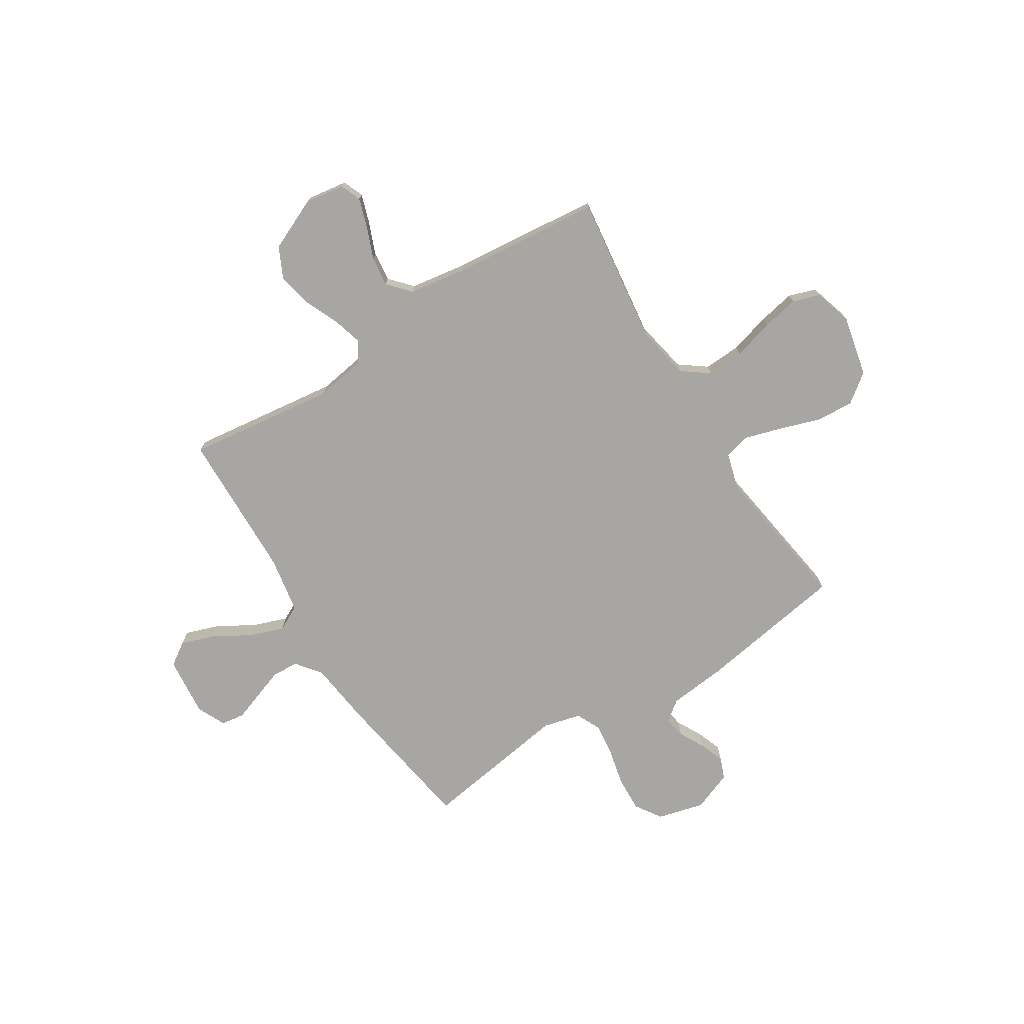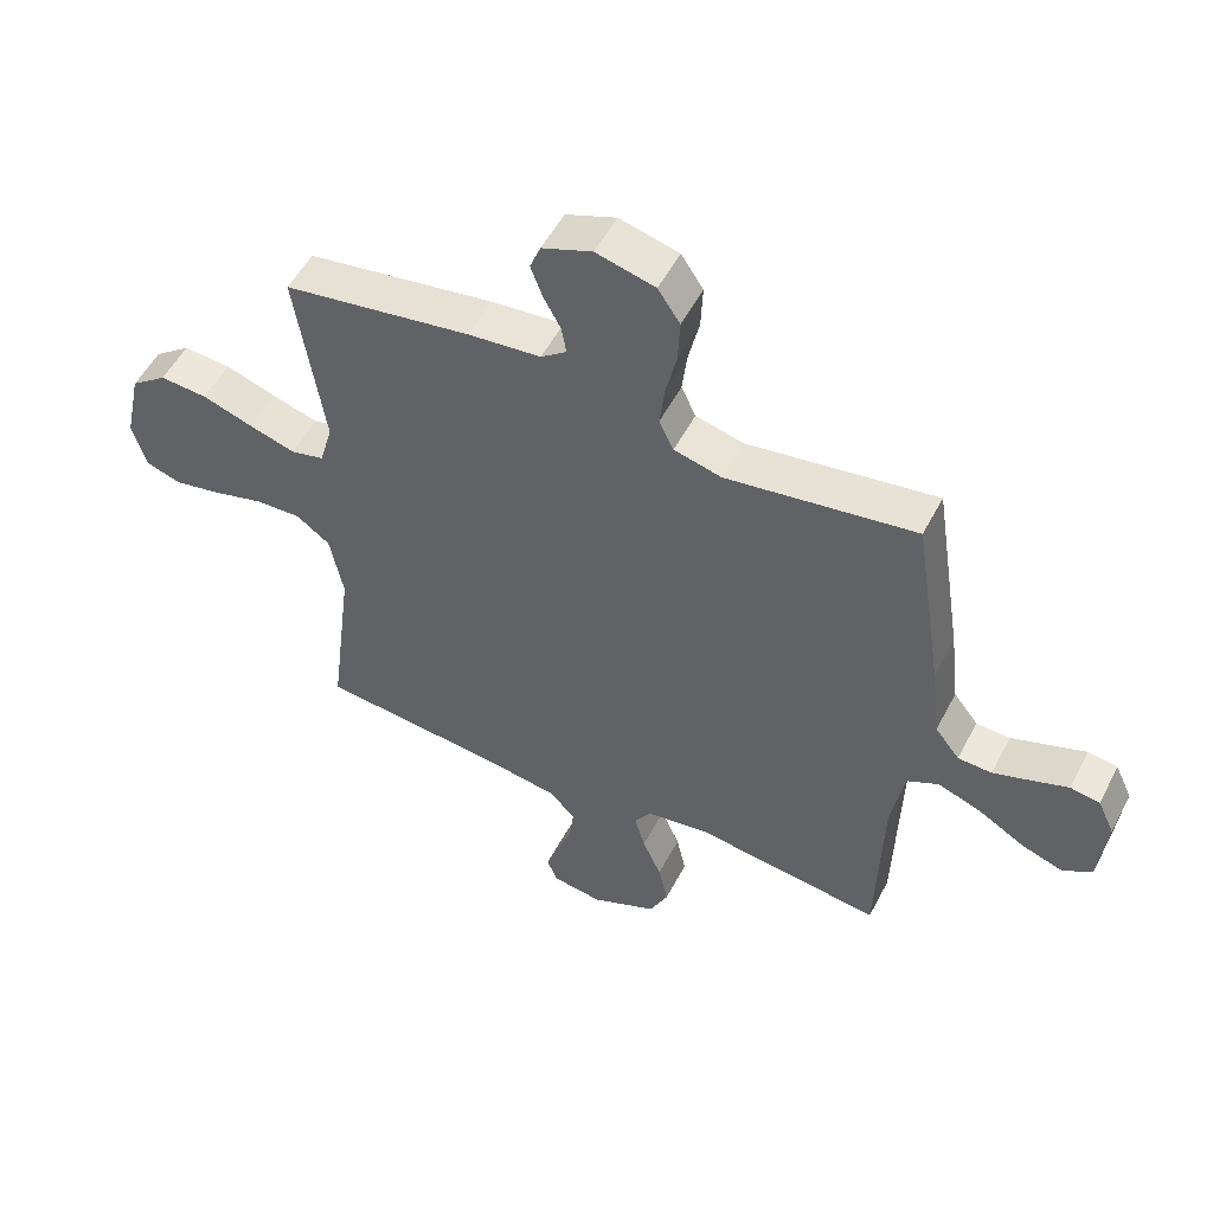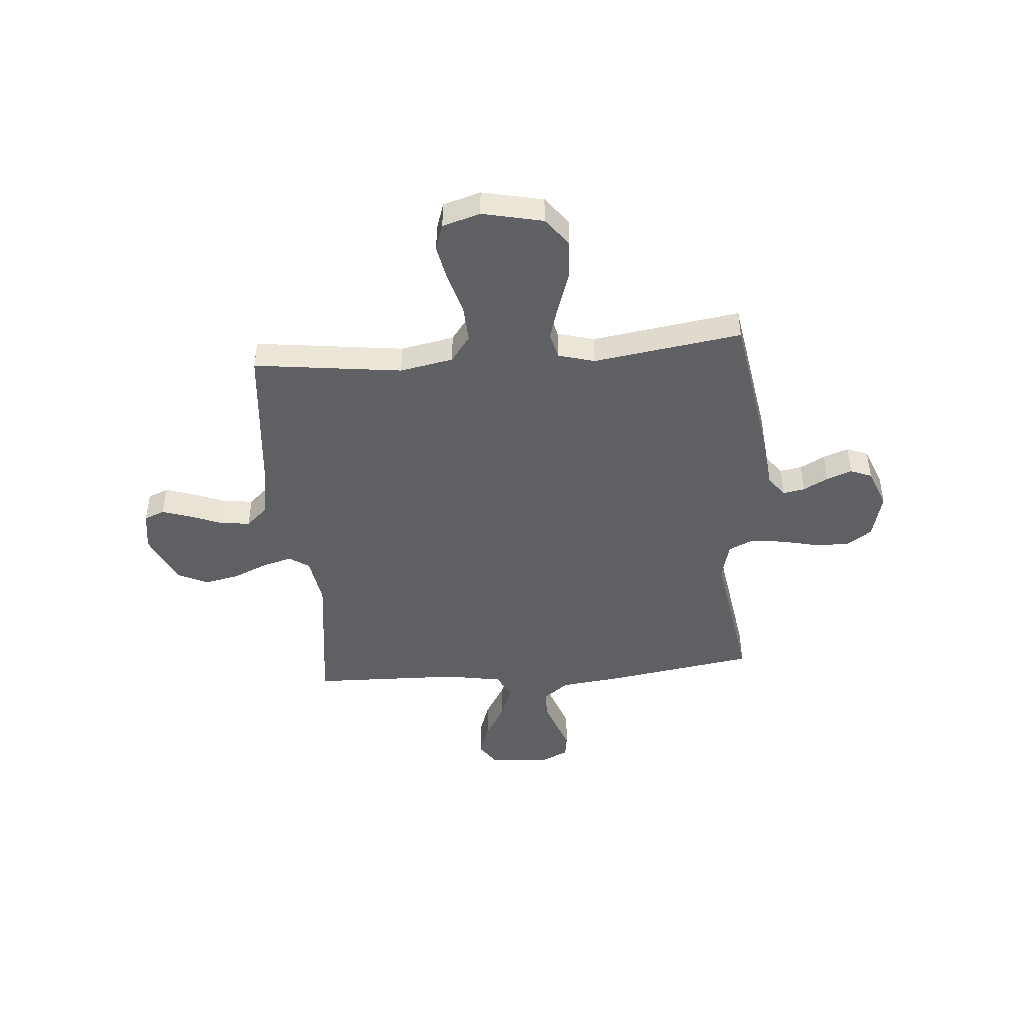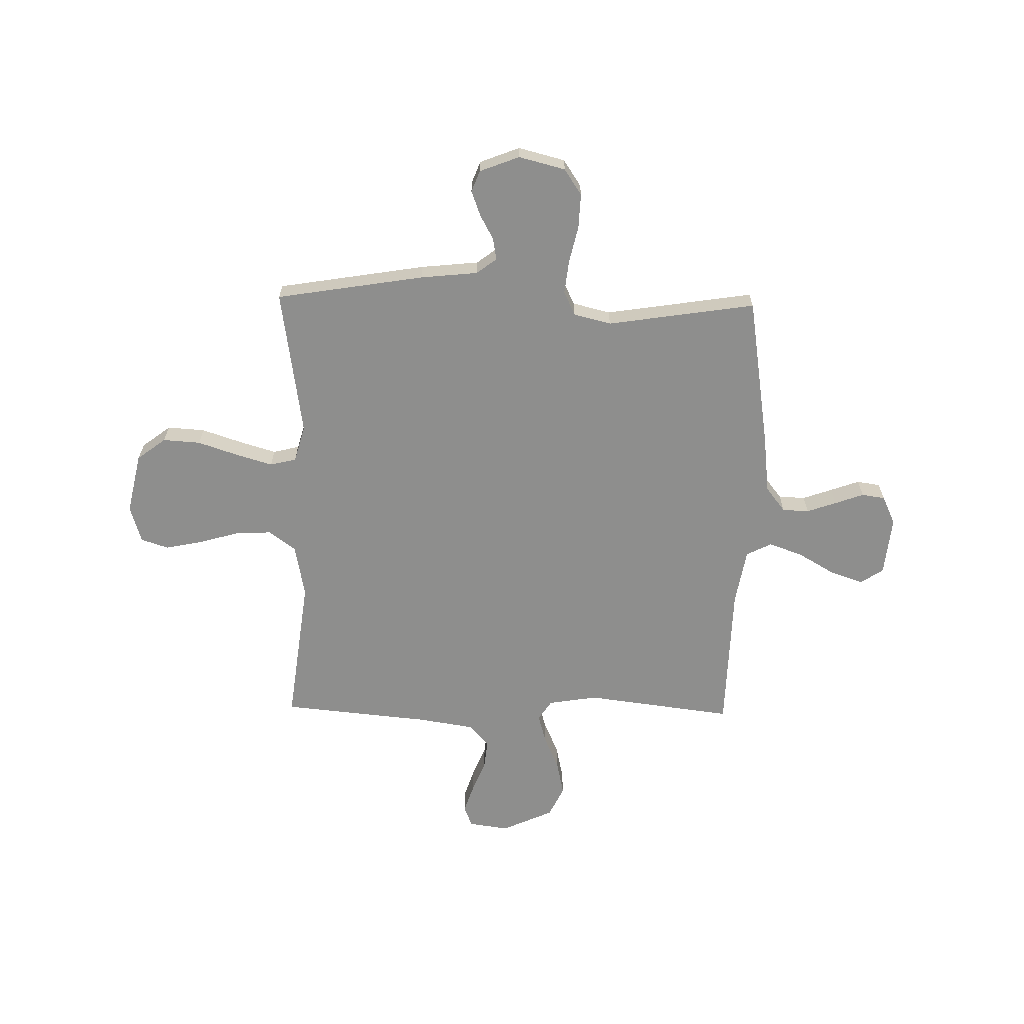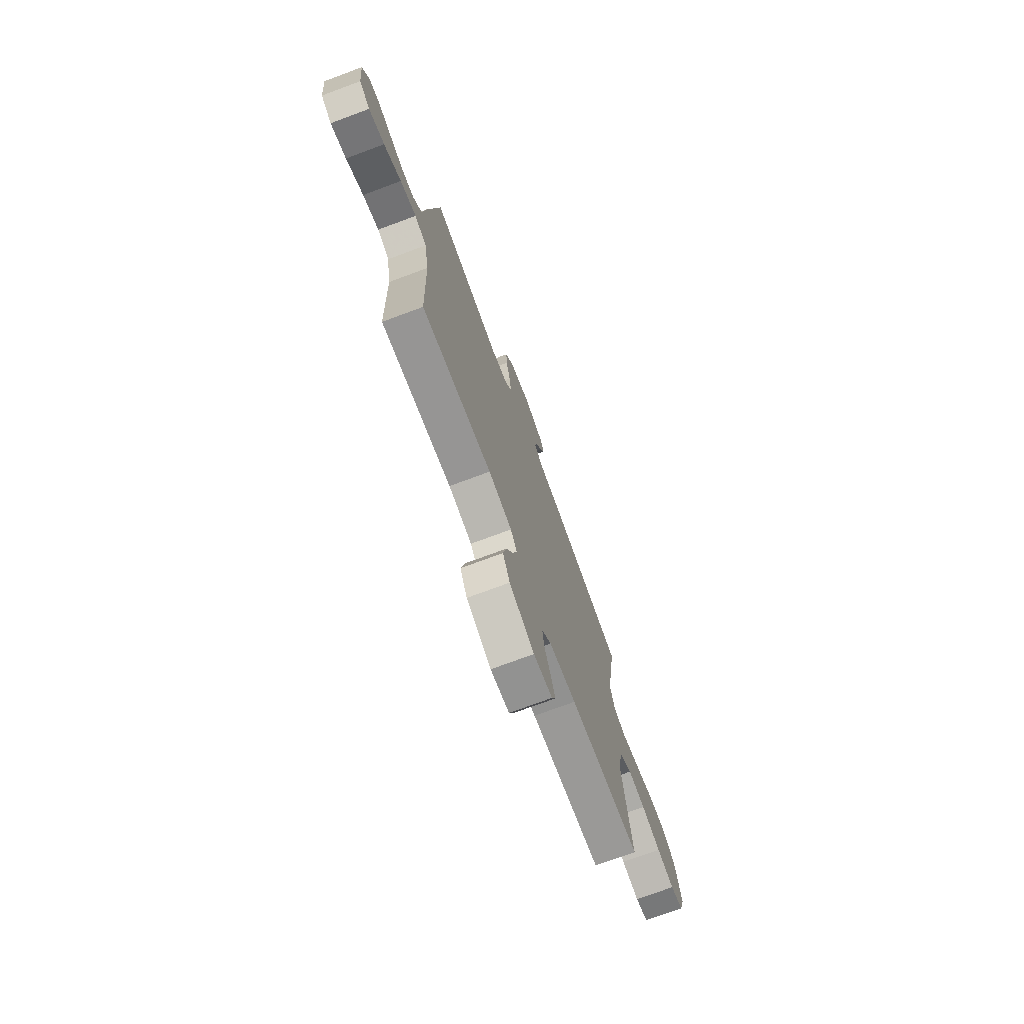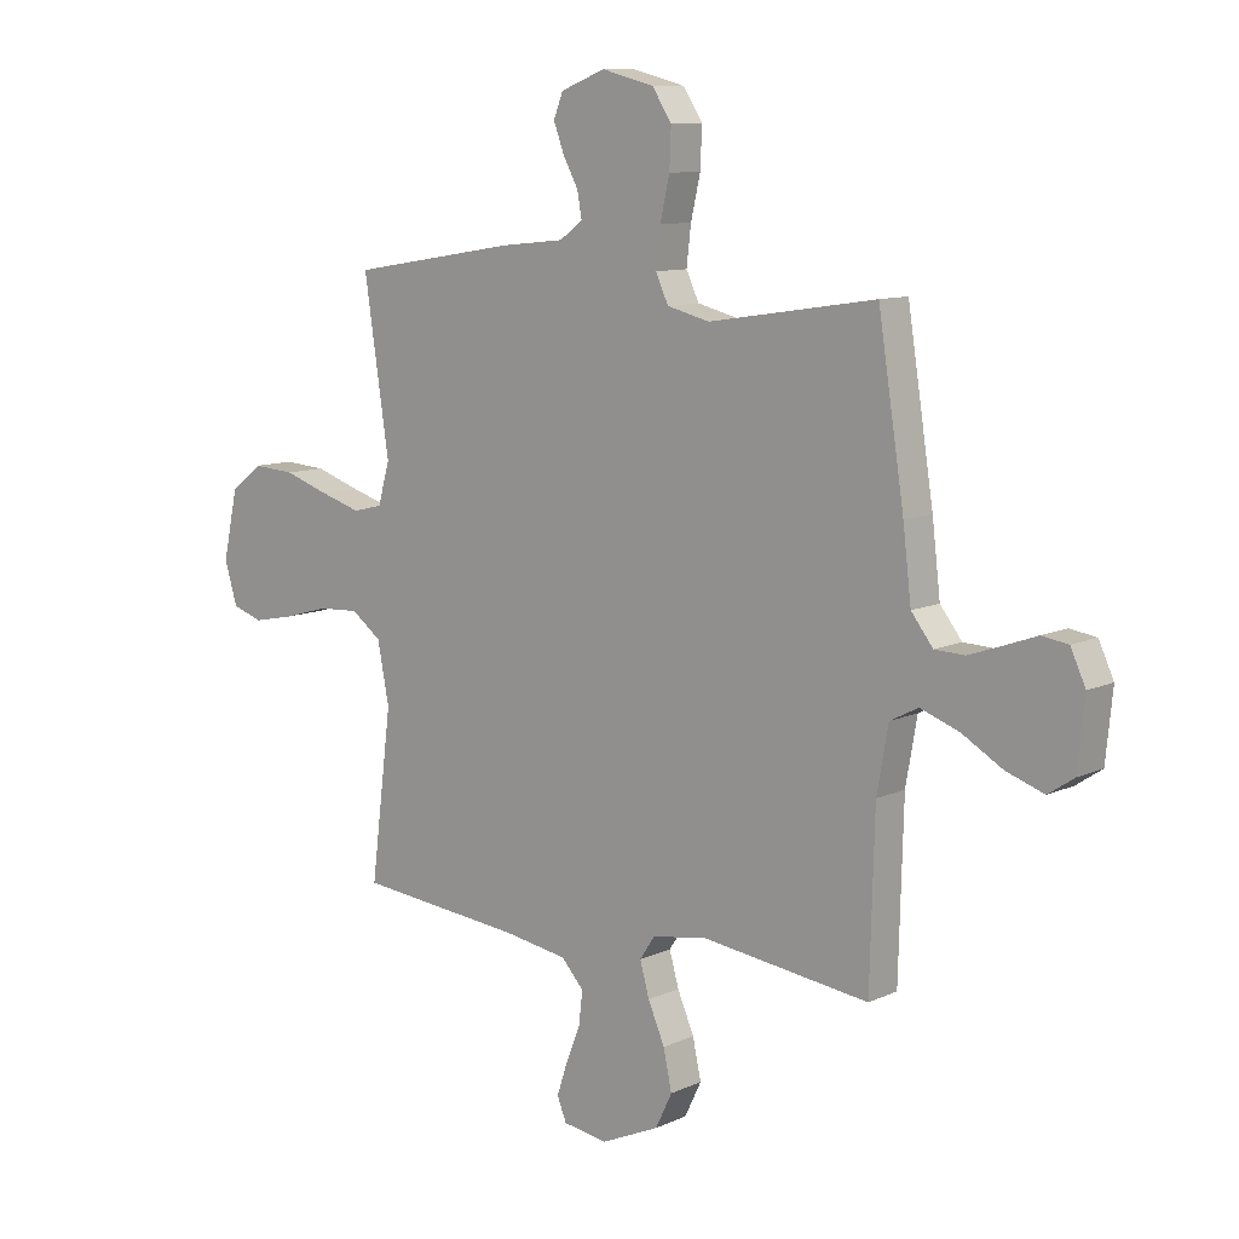
<metadata>
{"format":"obj","ext":"obj","renderer":"f3d","projection":"perspective","resolution":1024,"background":"white","views":[{"elev":-74.1,"azim":-147.9,"up":"+Y"},{"elev":53.1,"azim":27.1,"up":"+Z"},{"elev":-45.3,"azim":-85.3,"up":"+Y"},{"elev":-64.8,"azim":-1.1,"up":"+Y"},{"elev":-74.0,"azim":110.4,"up":"+Z"},{"elev":10.1,"azim":40.8,"up":"+Z"}]}
</metadata>
<code>
v -0.5 0.07 -0.5
v -0.462 0.07 -0.2
v -0.483 0.07 -0.092
v -0.537 0.07 -0.052
v -0.611 0.07 -0.056
v -0.693 0.07 -0.079
v -0.767 0.07 -0.094
v -0.822 0.07 -0.076
v -0.845 0.07 0
v -0.818 0.07 0.123
v -0.76 0.07 0.167
v -0.684 0.07 0.162
v -0.603 0.07 0.135
v -0.529 0.07 0.113
v -0.476 0.07 0.126
v -0.455 0.07 0.2
v -0.5 0.07 0.5
v -0.2 0.07 0.549
v -0.084 0.07 0.561
v -0.043 0.07 0.592
v -0.051 0.07 0.636
v -0.078 0.07 0.686
v -0.097 0.07 0.737
v -0.08 0.07 0.78
v 0 0.07 0.811
v 0.094 0.07 0.787
v 0.129 0.07 0.734
v 0.126 0.07 0.664
v 0.109 0.07 0.59
v 0.101 0.07 0.522
v 0.124 0.07 0.473
v 0.2 0.07 0.454
v 0.5 0.07 0.5
v 0.547 0.07 0.2
v 0.562 0.07 0.075
v 0.601 0.07 0.025
v 0.655 0.07 0.023
v 0.715 0.07 0.044
v 0.773 0.07 0.065
v 0.82 0.07 0.058
v 0.847 0.07 0
v 0.835 0.07 -0.12
v 0.789 0.07 -0.151
v 0.722 0.07 -0.128
v 0.648 0.07 -0.085
v 0.579 0.07 -0.06
v 0.528 0.07 -0.086
v 0.508 0.07 -0.2
v 0.5 0.07 -0.5
v 0.2 0.07 -0.462
v 0.1 0.07 -0.478
v 0.073 0.07 -0.519
v 0.09 0.07 -0.579
v 0.12 0.07 -0.648
v 0.135 0.07 -0.718
v 0.105 0.07 -0.78
v 0 0.07 -0.827
v -0.08 0.07 -0.815
v -0.097 0.07 -0.774
v -0.078 0.07 -0.716
v -0.052 0.07 -0.651
v -0.045 0.07 -0.591
v -0.085 0.07 -0.547
v -0.2 0.07 -0.529
v -0.5 0 -0.5
v -0.462 0 -0.2
v -0.483 0 -0.092
v -0.537 0 -0.052
v -0.611 0 -0.056
v -0.693 0 -0.079
v -0.767 0 -0.094
v -0.822 0 -0.076
v -0.845 0 0
v -0.818 0 0.123
v -0.76 0 0.167
v -0.684 0 0.162
v -0.603 0 0.135
v -0.529 0 0.113
v -0.476 0 0.126
v -0.455 0 0.2
v -0.5 0 0.5
v -0.2 0 0.549
v -0.084 0 0.561
v -0.043 0 0.592
v -0.051 0 0.636
v -0.078 0 0.686
v -0.097 0 0.737
v -0.08 0 0.78
v 0 0 0.811
v 0.094 0 0.787
v 0.129 0 0.734
v 0.126 0 0.664
v 0.109 0 0.59
v 0.101 0 0.522
v 0.124 0 0.473
v 0.2 0 0.454
v 0.5 0 0.5
v 0.547 0 0.2
v 0.562 0 0.075
v 0.601 0 0.025
v 0.655 0 0.023
v 0.715 0 0.044
v 0.773 0 0.065
v 0.82 0 0.058
v 0.847 0 0
v 0.835 0 -0.12
v 0.789 0 -0.151
v 0.722 0 -0.128
v 0.648 0 -0.085
v 0.579 0 -0.06
v 0.528 0 -0.086
v 0.508 0 -0.2
v 0.5 0 -0.5
v 0.2 0 -0.462
v 0.1 0 -0.478
v 0.073 0 -0.519
v 0.09 0 -0.579
v 0.12 0 -0.648
v 0.135 0 -0.718
v 0.105 0 -0.78
v 0 0 -0.827
v -0.08 0 -0.815
v -0.097 0 -0.774
v -0.078 0 -0.716
v -0.052 0 -0.651
v -0.045 0 -0.591
v -0.085 0 -0.547
v -0.2 0 -0.529
f 58 59 60 61
f 56 57 58 61
f 56 61 62
f 53 54 55 56
f 52 53 56 62
f 51 52 62 63
f 48 49 50
f 47 48 50 51
f 42 43 44 45
f 42 45 46
f 41 42 46
f 38 39 40 41
f 37 38 41 46
f 36 37 46 47
f 32 33 34 35
f 31 32 35 36
f 26 27 28 29
f 26 29 30
f 25 26 30
f 24 25 30
f 21 22 23 24
f 21 24 30 31
f 16 17 18 19
f 15 16 19 20
f 10 11 12 13
f 10 13 14
f 9 10 14
f 8 9 14 15
f 5 6 7 8
f 64 1 2
f 64 2 3
f 63 64 3
f 51 63 3
f 47 51 3 4
f 36 47 4
f 20 21 31 36
f 15 20 36 4
f 5 8 15
f 4 5 15
f 125 124 123 122
f 125 122 121 120
f 126 125 120
f 120 119 118 117
f 126 120 117 116
f 127 126 116 115
f 114 113 112
f 115 114 112 111
f 109 108 107 106
f 110 109 106
f 110 106 105
f 105 104 103 102
f 110 105 102 101
f 111 110 101 100
f 99 98 97 96
f 100 99 96 95
f 93 92 91 90
f 94 93 90
f 94 90 89
f 94 89 88
f 88 87 86 85
f 95 94 88 85
f 83 82 81 80
f 84 83 80 79
f 77 76 75 74
f 78 77 74
f 78 74 73
f 79 78 73 72
f 72 71 70 69
f 66 65 128
f 67 66 128
f 67 128 127
f 67 127 115
f 68 67 115 111
f 68 111 100
f 100 95 85 84
f 68 100 84 79
f 79 72 69
f 79 69 68
f 1 65 66 2
f 2 66 67 3
f 3 67 68 4
f 4 68 69 5
f 5 69 70 6
f 6 70 71 7
f 7 71 72 8
f 8 72 73 9
f 9 73 74 10
f 10 74 75 11
f 11 75 76 12
f 12 76 77 13
f 13 77 78 14
f 14 78 79 15
f 15 79 80 16
f 16 80 81 17
f 17 81 82 18
f 18 82 83 19
f 19 83 84 20
f 20 84 85 21
f 21 85 86 22
f 22 86 87 23
f 23 87 88 24
f 24 88 89 25
f 25 89 90 26
f 26 90 91 27
f 27 91 92 28
f 28 92 93 29
f 29 93 94 30
f 30 94 95 31
f 31 95 96 32
f 32 96 97 33
f 33 97 98 34
f 34 98 99 35
f 35 99 100 36
f 36 100 101 37
f 37 101 102 38
f 38 102 103 39
f 39 103 104 40
f 40 104 105 41
f 41 105 106 42
f 42 106 107 43
f 43 107 108 44
f 44 108 109 45
f 45 109 110 46
f 46 110 111 47
f 47 111 112 48
f 48 112 113 49
f 49 113 114 50
f 50 114 115 51
f 51 115 116 52
f 52 116 117 53
f 53 117 118 54
f 54 118 119 55
f 55 119 120 56
f 56 120 121 57
f 57 121 122 58
f 58 122 123 59
f 59 123 124 60
f 60 124 125 61
f 61 125 126 62
f 62 126 127 63
f 63 127 128 64
f 64 128 65 1

</code>
